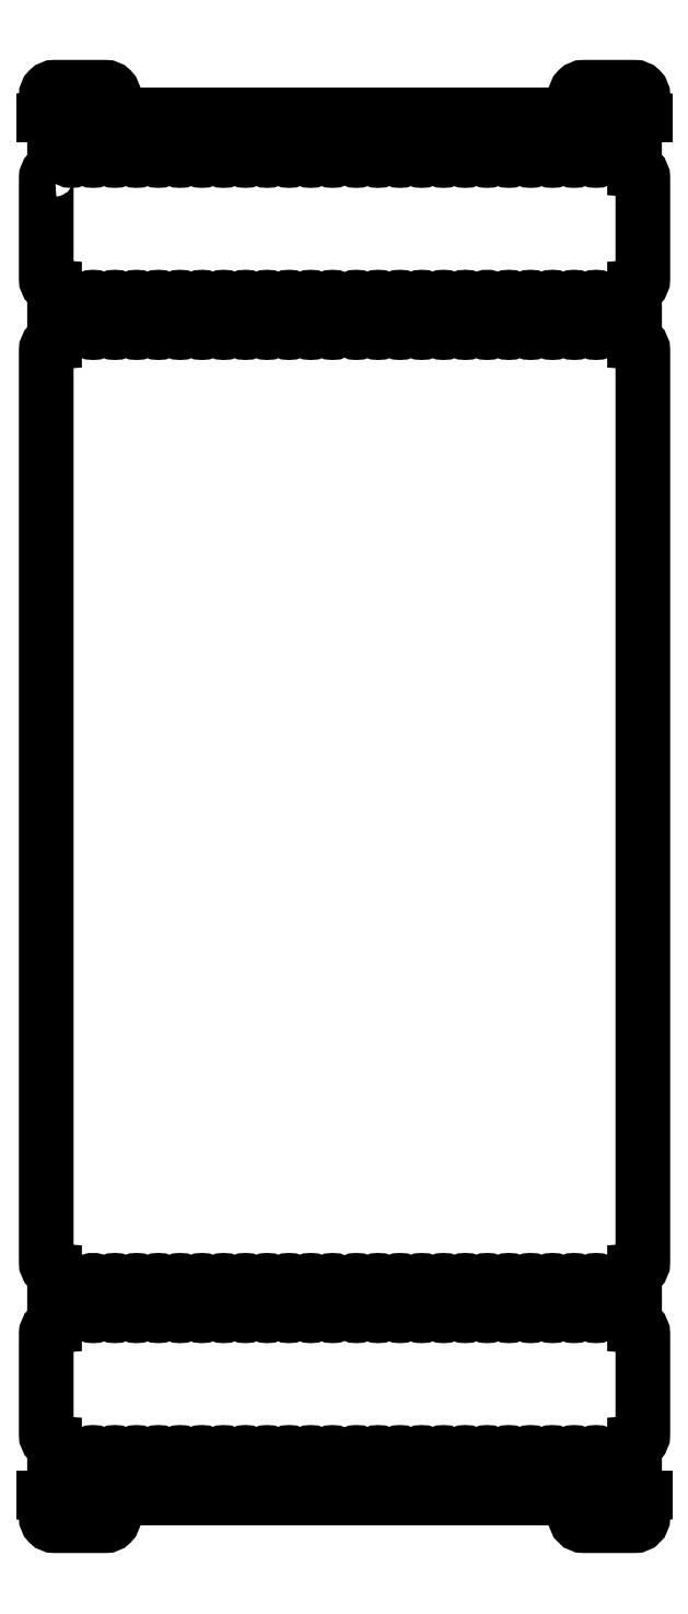
<metadata>
{"format":"dxf","ext":"dxf","renderer":"ezdxf+matplotlib","layout":"modelspace","background":"white","min_lineweight":24,"dpi":150}
</metadata>
<code>
0
SECTION
2
ENTITIES
0
LWPOLYLINE
8
0
90
4
70
1
43
0
10
-26.22
20
115.4
42
1
10
-29.26
20
115.4
10
-29.26
20
110.3
42
1
10
-26.22
20
110.3
0
LWPOLYLINE
8
0
90
4
70
1
43
0
10
-31.22
20
-149.8
10
-31.22
20
-154.9
42
-1
10
-34.26
20
-154.9
10
-34.26
20
-149.8
42
-1
0
LWPOLYLINE
8
0
90
4
70
1
43
0
10
-39.26
20
149.8
42
1
10
-36.22
20
149.8
10
-36.22
20
154.9
42
1
10
-39.26
20
154.9
0
LWPOLYLINE
8
0
90
4
70
1
43
0
10
-44.26
20
110.3
42
1
10
-41.22
20
110.3
10
-41.22
20
115.4
42
1
10
-44.26
20
115.4
0
LWPOLYLINE
8
0
90
4
70
1
43
0
10
51.22
20
110.3
42
1
10
54.26
20
110.3
10
54.26
20
115.4
42
1
10
51.22
20
115.4
0
LWPOLYLINE
8
0
90
4
70
1
43
0
10
49.26
20
115.4
42
1
10
46.22
20
115.4
10
46.22
20
110.3
42
1
10
49.26
20
110.3
0
LWPOLYLINE
8
0
90
4
70
1
43
0
10
-41.22
20
154.9
42
1
10
-44.26
20
154.9
10
-44.26
20
149.8
42
1
10
-41.22
20
149.8
0
LWPOLYLINE
8
0
90
4
70
1
43
0
10
39.26
20
154.9
42
1
10
36.22
20
154.9
10
36.22
20
149.8
42
1
10
39.26
20
149.8
0
LWPOLYLINE
8
0
90
4
70
1
43
0
10
41.22
20
149.8
42
1
10
44.26
20
149.8
10
44.26
20
154.9
42
1
10
41.22
20
154.9
0
LWPOLYLINE
8
0
90
4
70
1
43
0
10
-26.22
20
154.9
42
1
10
-29.26
20
154.9
10
-29.26
20
149.8
42
1
10
-26.22
20
149.8
0
LWPOLYLINE
8
0
90
4
70
1
43
0
10
-11.22
20
154.9
42
1
10
-14.26
20
154.9
10
-14.26
20
149.8
42
1
10
-11.22
20
149.8
0
LWPOLYLINE
8
0
90
4
70
1
43
0
10
-6.217
20
154.9
42
1
10
-9.265
20
154.9
10
-9.265
20
149.8
42
1
10
-6.217
20
149.8
0
LWPOLYLINE
8
0
90
4
70
1
43
0
10
-1.217
20
154.9
42
1
10
-4.265
20
154.9
10
-4.265
20
149.8
42
1
10
-1.217
20
149.8
0
LWPOLYLINE
8
0
90
4
70
1
43
0
10
-36.22
20
115.4
42
1
10
-39.26
20
115.4
10
-39.26
20
110.3
42
1
10
-36.22
20
110.3
0
LWPOLYLINE
8
0
90
4
70
1
43
0
10
56.22
20
110.3
42
1
10
59.26
20
110.3
10
59.26
20
115.4
42
1
10
56.22
20
115.4
0
LWPOLYLINE
8
0
90
4
70
1
43
0
10
-19.26
20
110.3
42
1
10
-16.22
20
110.3
10
-16.22
20
115.4
42
1
10
-19.26
20
115.4
0
LWPOLYLINE
8
0
90
4
70
1
43
0
10
-34.26
20
149.8
42
1
10
-31.22
20
149.8
10
-31.22
20
154.9
42
1
10
-34.26
20
154.9
0
LWPOLYLINE
8
0
90
4
70
1
43
0
10
-16.22
20
154.9
42
1
10
-19.26
20
154.9
10
-19.26
20
149.8
42
1
10
-16.22
20
149.8
0
LWPOLYLINE
8
0
90
4
70
1
43
0
10
-46.22
20
115.4
42
1
10
-49.26
20
115.4
10
-49.26
20
110.3
42
1
10
-46.22
20
110.3
0
LWPOLYLINE
8
0
90
4
70
1
43
0
10
-34.26
20
110.3
42
1
10
-31.22
20
110.3
10
-31.22
20
115.4
42
1
10
-34.26
20
115.4
0
LWPOLYLINE
8
0
90
4
70
1
43
0
10
-49.26
20
149.8
42
1
10
-46.22
20
149.8
10
-46.22
20
154.9
42
1
10
-49.26
20
154.9
0
LWPOLYLINE
8
0
90
4
70
1
43
0
10
-24.26
20
149.8
42
1
10
-21.22
20
149.8
10
-21.22
20
154.9
42
1
10
-24.26
20
154.9
0
LWPOLYLINE
8
0
90
4
70
1
43
0
10
21.22
20
-154.9
42
1
10
24.26
20
-154.9
10
24.26
20
-149.8
42
1
10
21.22
20
-149.8
0
LWPOLYLINE
8
0
90
4
70
1
43
0
10
14.26
20
-149.8
42
1
10
11.22
20
-149.8
10
11.22
20
-154.9
42
1
10
14.26
20
-154.9
0
LWPOLYLINE
8
0
90
4
70
1
43
0
10
39.26
20
-149.8
42
1
10
36.22
20
-149.8
10
36.22
20
-154.9
42
1
10
39.26
20
-154.9
0
LWPOLYLINE
8
0
90
4
70
1
43
0
10
44.26
20
-149.8
42
1
10
41.22
20
-149.8
10
41.22
20
-154.9
42
1
10
44.26
20
-154.9
0
LWPOLYLINE
8
0
90
4
70
1
43
0
10
19.26
20
-149.8
42
1
10
16.22
20
-149.8
10
16.22
20
-154.9
42
1
10
19.26
20
-154.9
0
LWPOLYLINE
8
0
90
4
70
1
43
0
10
51.22
20
-154.9
42
1
10
54.26
20
-154.9
10
54.26
20
-149.8
42
1
10
51.22
20
-149.8
0
LWPOLYLINE
8
0
90
4
70
1
43
0
10
6.217
20
-115.4
42
1
10
9.265
20
-115.4
10
9.265
20
-110.3
42
1
10
6.217
20
-110.3
0
LWPOLYLINE
8
0
90
4
70
1
43
0
10
1.217
20
-115.4
42
1
10
4.265
20
-115.4
10
4.265
20
-110.3
42
1
10
1.217
20
-110.3
0
LWPOLYLINE
8
0
90
4
70
1
43
0
10
29.26
20
-149.8
42
1
10
26.22
20
-149.8
10
26.22
20
-154.9
42
1
10
29.26
20
-154.9
0
LWPOLYLINE
8
0
90
4
70
1
43
0
10
6.217
20
-154.9
42
1
10
9.265
20
-154.9
10
9.265
20
-149.8
42
1
10
6.217
20
-149.8
0
LWPOLYLINE
8
0
90
4
70
1
43
0
10
31.22
20
-115.4
42
1
10
34.26
20
-115.4
10
34.26
20
-110.3
42
1
10
31.22
20
-110.3
0
LWPOLYLINE
8
0
90
4
70
1
43
0
10
1.217
20
-154.9
42
1
10
4.265
20
-154.9
10
4.265
20
-149.8
42
1
10
1.217
20
-149.8
0
LWPOLYLINE
8
0
90
4
70
1
43
0
10
26.22
20
-115.4
42
1
10
29.26
20
-115.4
10
29.26
20
-110.3
42
1
10
26.22
20
-110.3
0
LWPOLYLINE
8
0
90
4
70
1
43
0
10
21.22
20
-115.4
42
1
10
24.26
20
-115.4
10
24.26
20
-110.3
42
1
10
21.22
20
-110.3
0
LWPOLYLINE
8
0
90
4
70
1
43
0
10
46.22
20
-154.9
42
1
10
49.26
20
-154.9
10
49.26
20
-149.8
42
1
10
46.22
20
-149.8
0
LWPOLYLINE
8
0
90
4
70
1
43
0
10
34.26
20
-149.8
42
1
10
31.22
20
-149.8
10
31.22
20
-154.9
42
1
10
34.26
20
-154.9
0
LWPOLYLINE
8
0
90
4
70
1
43
0
10
51.22
20
-115.4
42
1
10
54.26
20
-115.4
10
54.26
20
-110.3
42
1
10
51.22
20
-110.3
0
LWPOLYLINE
8
0
90
4
70
1
43
0
10
46.22
20
-115.4
42
1
10
49.26
20
-115.4
10
49.26
20
-110.3
42
1
10
46.22
20
-110.3
0
LWPOLYLINE
8
0
90
4
70
1
43
0
10
41.22
20
-115.4
42
1
10
44.26
20
-115.4
10
44.26
20
-110.3
42
1
10
41.22
20
-110.3
0
LWPOLYLINE
8
0
90
4
70
1
43
0
10
64.26
20
-149.8
42
1
10
61.22
20
-149.8
10
61.22
20
-154.9
42
1
10
64.26
20
-154.9
0
LWPOLYLINE
8
0
90
4
70
1
43
0
10
63.29
20
-163.4
42
1
10
63.29
20
-160.4
10
58.21
20
-160.4
42
1
10
58.21
20
-163.4
0
LWPOLYLINE
8
0
90
4
70
1
43
0
10
61.22
20
-115.4
42
1
10
64.26
20
-115.4
10
64.26
20
-110.3
42
1
10
61.22
20
-110.3
0
LWPOLYLINE
8
0
90
4
70
1
43
0
10
56.22
20
-115.4
42
1
10
59.26
20
-115.4
10
59.26
20
-110.3
42
1
10
56.22
20
-110.3
0
LWPOLYLINE
8
0
90
4
70
1
43
0
10
-63.29
20
163.4
42
1
10
-63.29
20
160.4
10
-58.21
20
160.4
42
1
10
-58.21
20
163.4
0
LWPOLYLINE
8
0
90
4
70
1
43
0
10
-64.26
20
110.3
42
1
10
-61.22
20
110.3
10
-61.22
20
115.4
42
1
10
-64.26
20
115.4
0
LWPOLYLINE
8
0
90
4
70
1
43
0
10
41.22
20
110.3
10
41.22
20
115.4
42
-1
10
44.26
20
115.4
10
44.26
20
110.3
42
-1
0
LWPOLYLINE
8
0
90
4
70
1
43
0
10
36.22
20
110.3
10
36.22
20
115.4
42
-1
10
39.26
20
115.4
10
39.26
20
110.3
42
-1
0
LWPOLYLINE
8
0
90
4
70
1
43
0
10
36.22
20
-115.4
42
1
10
39.26
20
-115.4
10
39.26
20
-110.3
42
1
10
36.22
20
-110.3
0
LWPOLYLINE
8
0
90
4
70
1
43
0
10
-59.26
20
110.3
42
1
10
-56.22
20
110.3
10
-56.22
20
115.4
42
1
10
-59.26
20
115.4
0
LWPOLYLINE
8
0
90
4
70
1
43
0
10
26.22
20
149.8
42
1
10
29.26
20
149.8
10
29.26
20
154.9
42
1
10
26.22
20
154.9
0
LWPOLYLINE
8
0
90
4
70
1
43
0
10
11.22
20
-115.4
42
1
10
14.26
20
-115.4
10
14.26
20
-110.3
42
1
10
11.22
20
-110.3
0
LWPOLYLINE
8
0
90
4
70
1
43
0
10
-54.26
20
110.3
42
1
10
-51.22
20
110.3
10
-51.22
20
115.4
42
1
10
-54.26
20
115.4
0
LWPOLYLINE
8
0
90
4
70
1
43
0
10
-59.26
20
149.8
42
1
10
-56.22
20
149.8
10
-56.22
20
154.9
42
1
10
-59.26
20
154.9
0
LWPOLYLINE
8
0
90
4
70
1
43
0
10
-61.22
20
154.9
42
1
10
-64.26
20
154.9
10
-64.26
20
149.8
42
1
10
-61.22
20
149.8
0
LWPOLYLINE
8
0
90
4
70
1
43
0
10
14.26
20
115.4
42
1
10
11.22
20
115.4
10
11.22
20
110.3
42
1
10
14.26
20
110.3
0
LWPOLYLINE
8
0
90
4
70
1
43
0
10
16.22
20
-115.4
42
1
10
19.26
20
-115.4
10
19.26
20
-110.3
42
1
10
16.22
20
-110.3
0
LWPOLYLINE
8
0
90
4
70
1
43
0
10
61.22
20
110.3
10
61.22
20
115.4
42
-1
10
64.26
20
115.4
10
64.26
20
110.3
42
-1
0
LWPOLYLINE
8
0
90
4
70
1
43
0
10
29.26
20
115.4
10
29.26
20
110.3
42
-1
10
26.22
20
110.3
10
26.22
20
115.4
42
-1
0
LWPOLYLINE
8
0
90
4
70
1
43
0
10
21.22
20
149.8
42
1
10
24.26
20
149.8
10
24.26
20
154.9
42
1
10
21.22
20
154.9
0
LWPOLYLINE
8
0
90
4
70
1
43
0
10
-14.26
20
110.3
42
1
10
-11.22
20
110.3
10
-11.22
20
115.4
42
1
10
-14.26
20
115.4
0
LWPOLYLINE
8
0
90
4
70
1
43
0
10
4.265
20
154.9
10
4.265
20
149.8
42
-1
10
1.217
20
149.8
10
1.217
20
154.9
42
-1
0
LWPOLYLINE
8
0
90
4
70
1
43
0
10
-54.26
20
149.8
42
1
10
-51.22
20
149.8
10
-51.22
20
154.9
42
1
10
-54.26
20
154.9
0
LWPOLYLINE
8
0
90
4
70
1
43
0
10
6.217
20
149.8
10
6.217
20
154.9
42
-1
10
9.265
20
154.9
10
9.265
20
149.8
42
-1
0
LWPOLYLINE
8
0
90
4
70
1
43
0
10
11.22
20
149.8
10
11.22
20
154.9
42
-1
10
14.26
20
154.9
10
14.26
20
149.8
42
-1
0
LWPOLYLINE
8
0
90
4
70
1
43
0
10
-24.26
20
110.3
42
1
10
-21.22
20
110.3
10
-21.22
20
115.4
42
1
10
-24.26
20
115.4
0
LWPOLYLINE
8
0
90
4
70
1
43
0
10
-56.22
20
-149.8
42
1
10
-59.26
20
-149.8
10
-59.26
20
-154.9
42
1
10
-56.22
20
-154.9
0
LWPOLYLINE
8
0
90
4
70
1
43
0
10
-61.22
20
-149.8
42
1
10
-64.26
20
-149.8
10
-64.26
20
-154.9
42
1
10
-61.22
20
-154.9
0
LWPOLYLINE
8
0
90
4
70
1
43
0
10
-11.22
20
-110.3
42
1
10
-14.26
20
-110.3
10
-14.26
20
-115.4
42
1
10
-11.22
20
-115.4
0
LWPOLYLINE
8
0
90
4
70
1
43
0
10
-16.22
20
-110.3
42
1
10
-19.26
20
-110.3
10
-19.26
20
-115.4
42
1
10
-16.22
20
-115.4
0
LWPOLYLINE
8
0
90
4
70
1
43
0
10
-4.265
20
-115.4
42
1
10
-1.217
20
-115.4
10
-1.217
20
-110.3
42
1
10
-4.265
20
-110.3
0
LWPOLYLINE
8
0
90
4
70
1
43
0
10
-39.26
20
-154.9
42
1
10
-36.22
20
-154.9
10
-36.22
20
-149.8
42
1
10
-39.26
20
-149.8
0
LWPOLYLINE
8
0
90
4
70
1
43
0
10
-63.29
20
-160.4
10
-58.21
20
-160.4
42
-1
10
-58.21
20
-163.4
10
-63.29
20
-163.4
42
-1
0
LWPOLYLINE
8
0
90
4
70
1
43
0
10
56.22
20
-154.9
42
1
10
59.26
20
-154.9
10
59.26
20
-149.8
42
1
10
56.22
20
-149.8
0
LWPOLYLINE
8
0
90
4
70
1
43
0
10
-46.22
20
-149.8
10
-46.22
20
-154.9
42
-1
10
-49.26
20
-154.9
10
-49.26
20
-149.8
42
-1
0
LWPOLYLINE
8
0
90
4
70
1
43
0
10
-49.26
20
-115.4
42
1
10
-46.22
20
-115.4
10
-46.22
20
-110.3
42
1
10
-49.26
20
-110.3
0
LWPOLYLINE
8
0
90
4
70
1
43
0
10
-61.22
20
-110.3
10
-61.22
20
-115.4
42
-1
10
-64.26
20
-115.4
10
-64.26
20
-110.3
42
-1
0
LWPOLYLINE
8
0
90
4
70
1
43
0
10
-41.22
20
-149.8
10
-41.22
20
-154.9
42
-1
10
-44.26
20
-154.9
10
-44.26
20
-149.8
42
-1
0
LWPOLYLINE
8
0
90
4
70
1
43
0
10
-31.22
20
-110.3
10
-31.22
20
-115.4
42
-1
10
-34.26
20
-115.4
10
-34.26
20
-110.3
42
-1
0
LWPOLYLINE
8
0
90
4
70
1
43
0
10
-56.22
20
-110.3
10
-56.22
20
-115.4
42
-1
10
-59.26
20
-115.4
10
-59.26
20
-110.3
42
-1
0
LWPOLYLINE
8
0
90
4
70
1
43
0
10
-44.26
20
-115.4
42
1
10
-41.22
20
-115.4
10
-41.22
20
-110.3
42
1
10
-44.26
20
-110.3
0
LWPOLYLINE
8
0
90
4
70
1
43
0
10
16.22
20
149.8
42
1
10
19.26
20
149.8
10
19.26
20
154.9
42
1
10
16.22
20
154.9
0
LWPOLYLINE
8
0
90
4
70
1
43
0
10
46.22
20
149.8
42
1
10
49.26
20
149.8
10
49.26
20
154.9
42
1
10
46.22
20
154.9
0
LWPOLYLINE
8
0
90
4
70
1
43
0
10
-9.265
20
-154.9
42
1
10
-6.217
20
-154.9
10
-6.217
20
-149.8
42
1
10
-9.265
20
-149.8
0
LWPOLYLINE
8
0
90
4
70
1
43
0
10
-54.26
20
-154.9
42
1
10
-51.22
20
-154.9
10
-51.22
20
-149.8
42
1
10
-54.26
20
-149.8
0
LWPOLYLINE
8
0
90
4
70
1
43
0
10
-29.26
20
-115.4
42
1
10
-26.22
20
-115.4
10
-26.22
20
-110.3
42
1
10
-29.26
20
-110.3
0
LWPOLYLINE
8
0
90
4
70
1
43
0
10
-21.22
20
-110.3
42
1
10
-24.26
20
-110.3
10
-24.26
20
-115.4
42
1
10
-21.22
20
-115.4
0
LWPOLYLINE
8
0
90
4
70
1
43
0
10
-14.26
20
-154.9
42
1
10
-11.22
20
-154.9
10
-11.22
20
-149.8
42
1
10
-14.26
20
-149.8
0
LWPOLYLINE
8
0
90
4
70
1
43
0
10
-9.265
20
110.3
42
1
10
-6.217
20
110.3
10
-6.217
20
115.4
42
1
10
-9.265
20
115.4
0
LWPOLYLINE
8
0
90
4
70
1
43
0
10
-6.217
20
-110.3
42
1
10
-9.265
20
-110.3
10
-9.265
20
-115.4
42
1
10
-6.217
20
-115.4
0
LWPOLYLINE
8
0
90
4
70
1
43
0
10
-26.22
20
-149.8
42
1
10
-29.26
20
-149.8
10
-29.26
20
-154.9
42
1
10
-26.22
20
-154.9
0
LWPOLYLINE
8
0
90
4
70
1
43
0
10
-16.22
20
-149.8
10
-16.22
20
-154.9
42
-1
10
-19.26
20
-154.9
10
-19.26
20
-149.8
42
-1
0
LWPOLYLINE
8
0
90
4
70
1
43
0
10
-4.265
20
-154.9
10
-4.265
20
-149.8
42
-1
10
-1.217
20
-149.8
10
-1.217
20
-154.9
42
-1
0
LWPOLYLINE
8
0
90
4
70
1
43
0
10
-24.26
20
-154.9
42
1
10
-21.22
20
-154.9
10
-21.22
20
-149.8
42
1
10
-24.26
20
-149.8
0
LWPOLYLINE
8
0
90
4
70
1
43
0
10
1.217
20
110.3
42
1
10
4.265
20
110.3
10
4.265
20
115.4
42
1
10
1.217
20
115.4
0
LWPOLYLINE
8
0
90
4
70
1
43
0
10
9.265
20
115.4
10
9.265
20
110.3
42
-1
10
6.217
20
110.3
10
6.217
20
115.4
42
-1
0
LWPOLYLINE
8
0
90
4
70
1
43
0
10
54.26
20
154.9
42
1
10
51.22
20
154.9
10
51.22
20
149.8
42
1
10
54.26
20
149.8
0
LWPOLYLINE
8
0
90
4
70
1
43
0
10
56.22
20
149.8
42
1
10
59.26
20
149.8
10
59.26
20
154.9
42
1
10
56.22
20
154.9
0
LWPOLYLINE
8
0
90
4
70
1
43
0
10
-54.26
20
-115.4
42
1
10
-51.22
20
-115.4
10
-51.22
20
-110.3
42
1
10
-54.26
20
-110.3
0
LWPOLYLINE
8
0
90
4
70
1
43
0
10
58.21
20
163.4
10
63.29
20
163.4
42
-1
10
63.29
20
160.4
10
58.21
20
160.4
42
-1
0
LWPOLYLINE
8
0
90
4
70
1
43
0
10
-36.22
20
-110.3
42
1
10
-39.26
20
-110.3
10
-39.26
20
-115.4
42
1
10
-36.22
20
-115.4
0
LWPOLYLINE
8
0
90
4
70
1
43
0
10
-1.217
20
115.4
42
1
10
-4.265
20
115.4
10
-4.265
20
110.3
42
1
10
-1.217
20
110.3
0
LWPOLYLINE
8
0
90
4
70
1
43
0
10
64.26
20
154.9
42
1
10
61.22
20
154.9
10
61.22
20
149.8
42
1
10
64.26
20
149.8
0
LWPOLYLINE
8
0
90
4
70
1
43
0
10
31.22
20
149.8
10
31.22
20
154.9
42
-1
10
34.26
20
154.9
10
34.26
20
149.8
42
-1
0
LWPOLYLINE
8
0
90
4
70
1
43
0
10
24.26
20
115.4
10
24.26
20
110.3
42
-1
10
21.22
20
110.3
10
21.22
20
115.4
42
-1
0
LWPOLYLINE
8
0
90
4
70
1
43
0
10
34.26
20
115.4
10
34.26
20
110.3
42
-1
10
31.22
20
110.3
10
31.22
20
115.4
42
-1
0
LWPOLYLINE
8
0
90
4
70
1
43
0
10
16.22
20
110.3
42
1
10
19.26
20
110.3
10
19.26
20
115.4
42
1
10
16.22
20
115.4
0
LWPOLYLINE
8
0
90
56
70
1
43
0
10
-66.59
20
146.2
42
0.4142
10
-68.5
20
144.3
10
-68.5
20
121.1
42
0.4142
10
-66.59
20
119.2
10
-66.59
20
106.6
42
0.4142
10
-68.5
20
104.7
10
-68.5
20
-104.7
42
0.4142
10
-66.59
20
-106.6
10
-66.59
20
-119.2
42
0.4142
10
-68.5
20
-121.1
10
-68.5
20
-144.3
42
0.4142
10
-66.59
20
-146.2
10
-66.59
20
-158.7
42
0.4142
10
-68.5
20
-160.6
10
-68.5
20
-163.2
42
0.4142
10
-66.59
20
-165.1
10
-54.91
20
-165.1
42
0.4142
10
-53.01
20
-163.2
10
-53.01
20
-160.6
42
0.4142
10
-54.91
20
-158.7
10
54.91
20
-158.7
42
0.4142
10
53.01
20
-160.6
10
53.01
20
-163.2
42
0.4142
10
54.91
20
-165.1
10
66.59
20
-165.1
42
0.4142
10
68.5
20
-163.2
10
68.5
20
-160.6
42
0.4142
10
66.59
20
-158.7
10
66.59
20
-146.2
42
0.4142
10
68.5
20
-144.3
10
68.5
20
-121.1
42
0.4142
10
66.59
20
-119.2
10
66.59
20
-106.6
42
0.4142
10
68.5
20
-104.7
10
68.5
20
104.7
42
0.4142
10
66.6
20
106.6
10
66.6
20
119.2
42
0.4142
10
68.5
20
121.1
10
68.5
20
144.3
42
0.4142
10
66.6
20
146.2
10
66.6
20
158.7
42
0.4142
10
68.5
20
160.6
10
68.5
20
163.2
42
0.4142
10
66.6
20
165.1
10
54.91
20
165.1
42
0.4142
10
53.01
20
163.2
10
53.01
20
160.6
42
0.4142
10
54.91
20
158.7
10
-54.91
20
158.7
42
0.4142
10
-53.01
20
160.6
10
-53.01
20
163.2
42
0.4142
10
-54.91
20
165.1
10
-66.59
20
165.1
42
0.4142
10
-68.5
20
163.2
10
-68.5
20
160.6
42
0.4142
10
-66.59
20
158.7
0
ENDSEC
0
EOF

</code>
